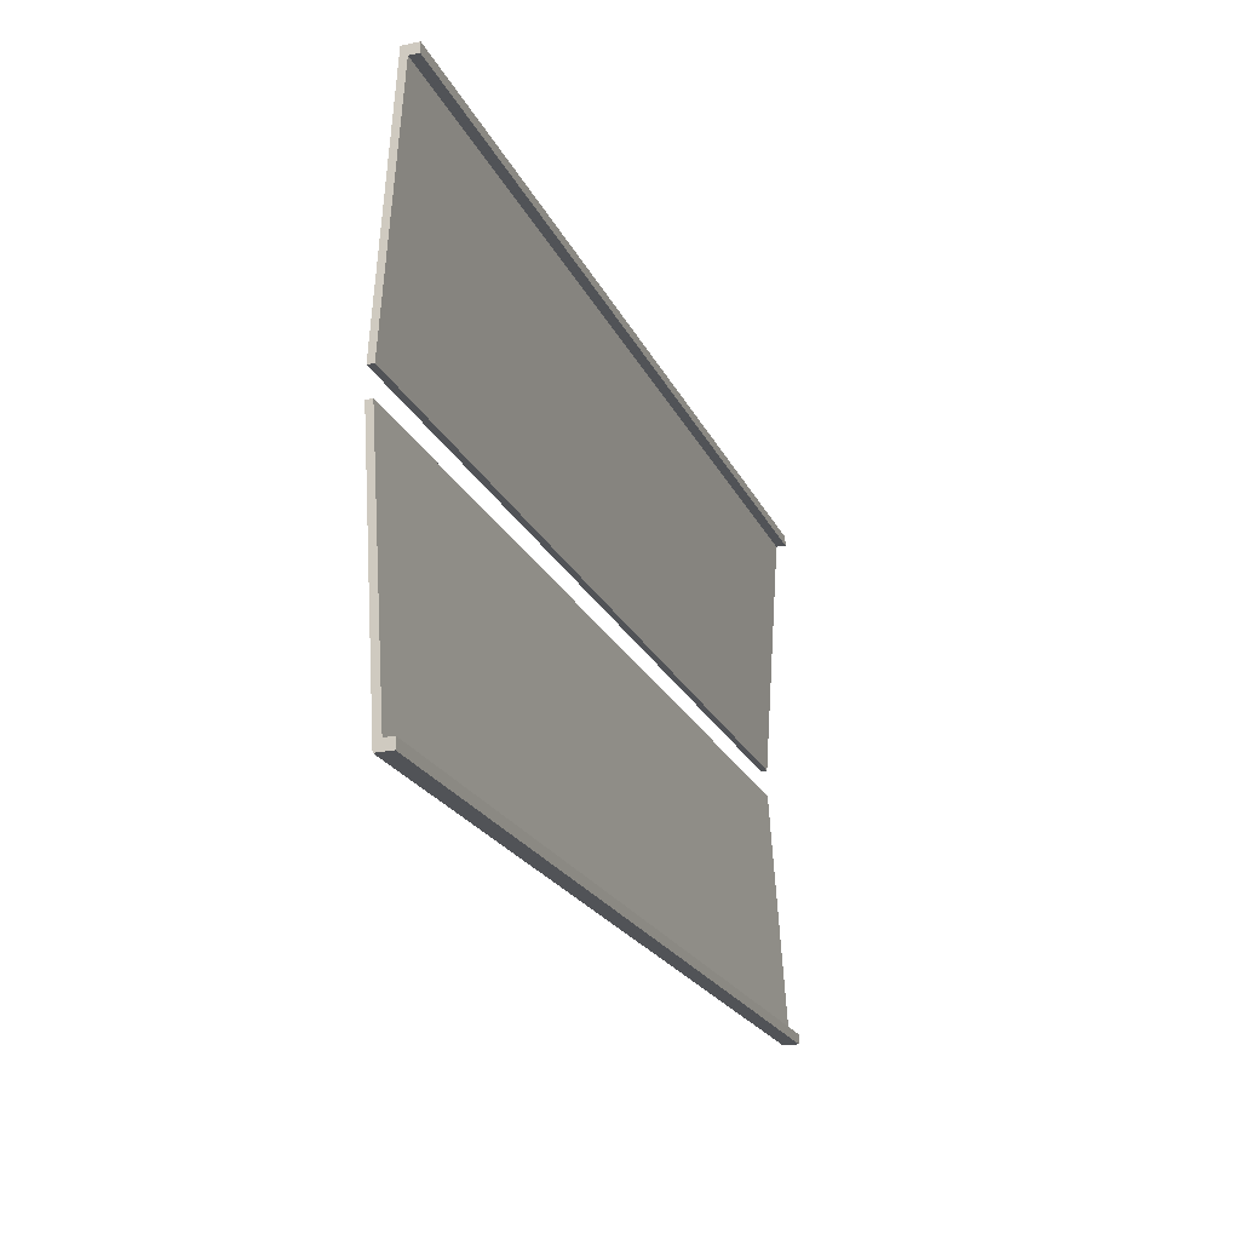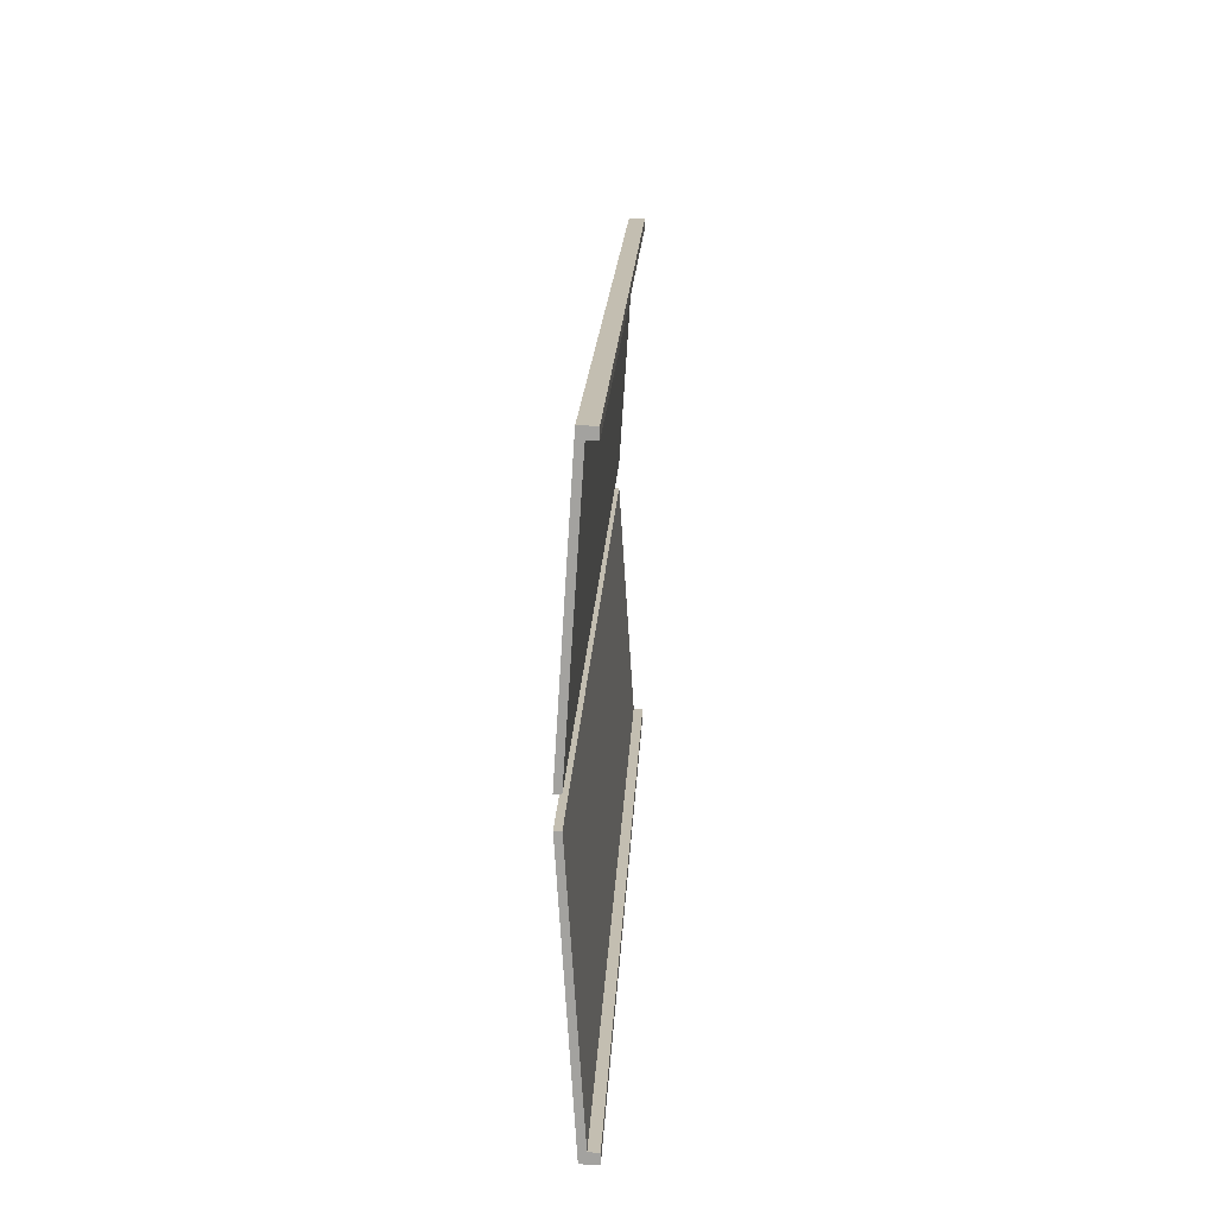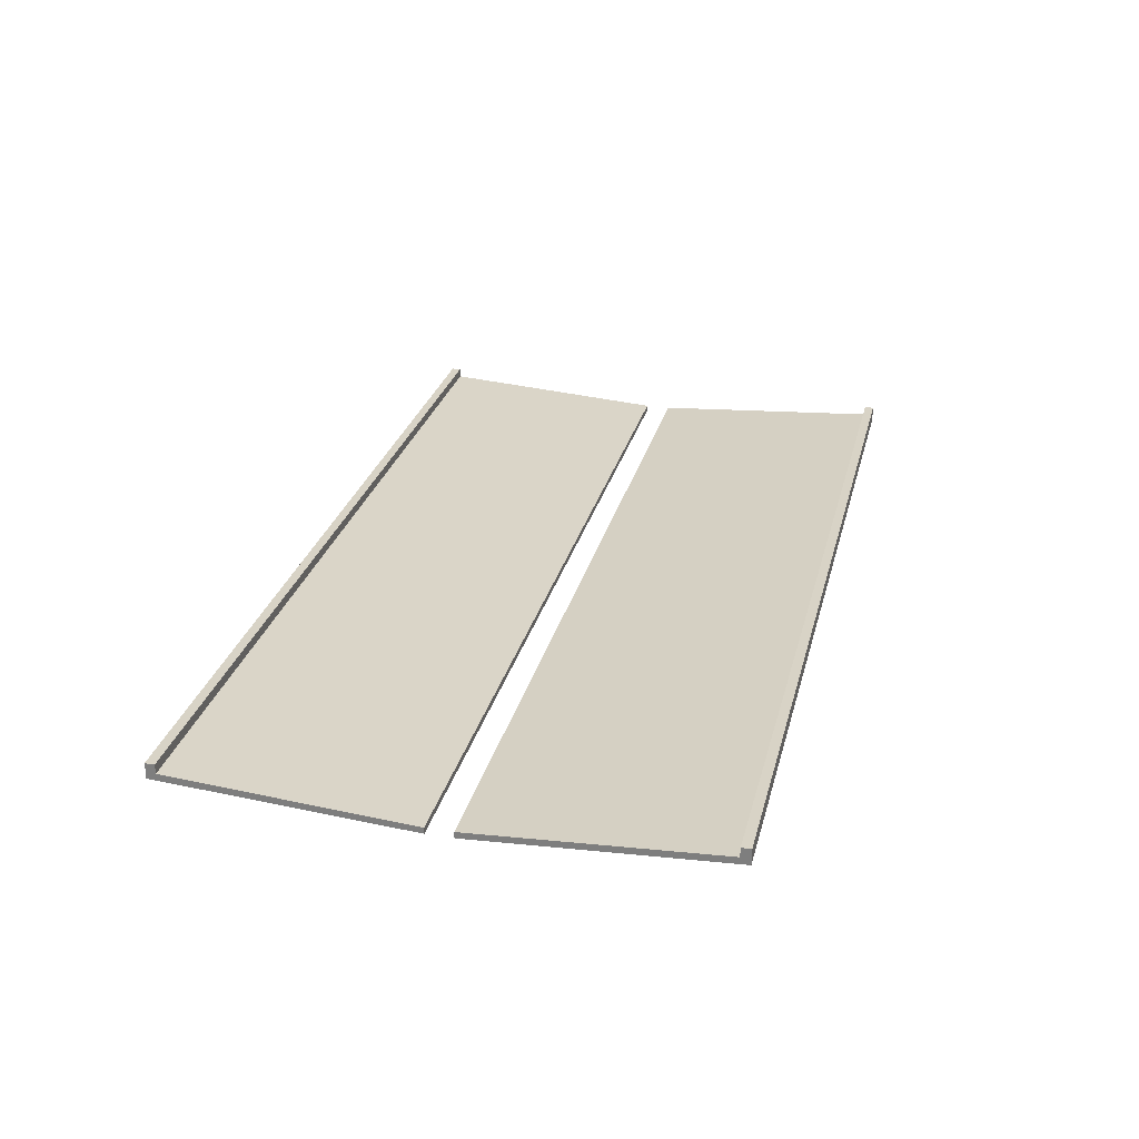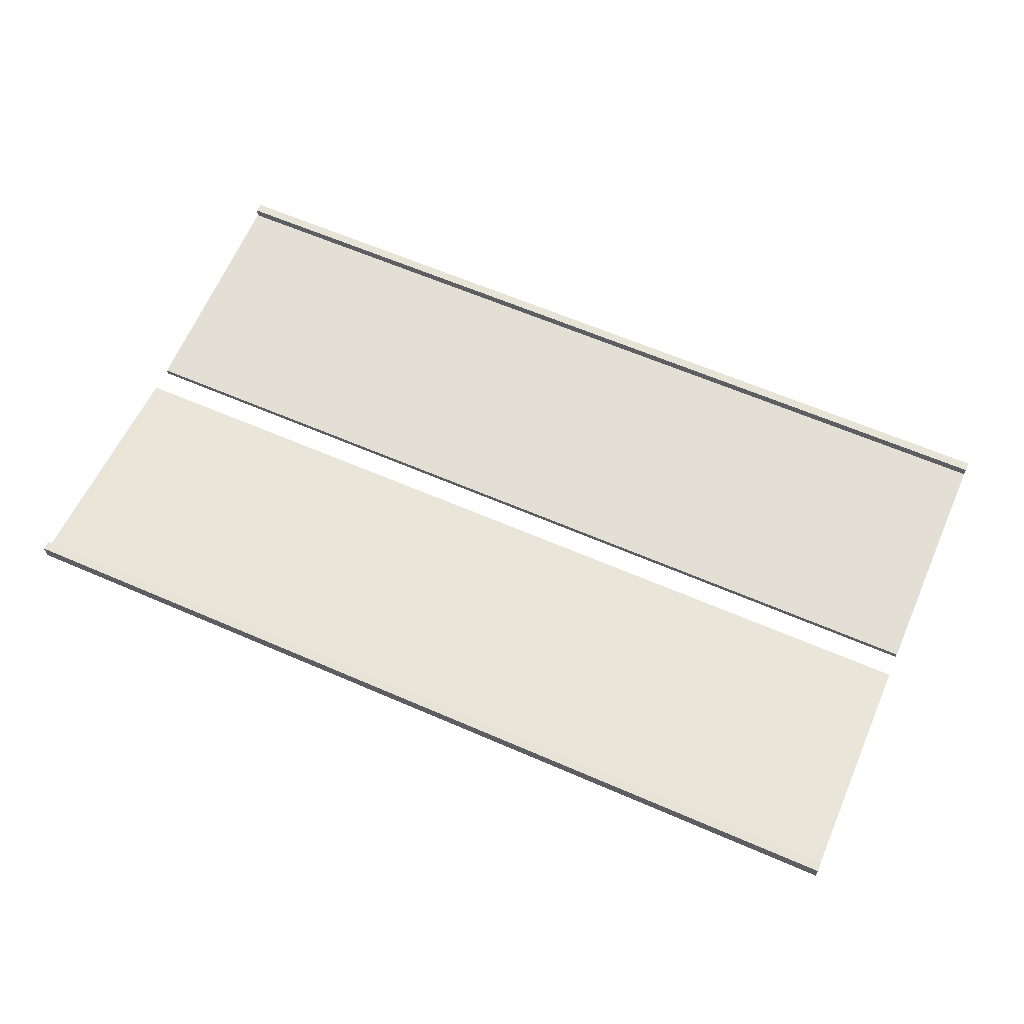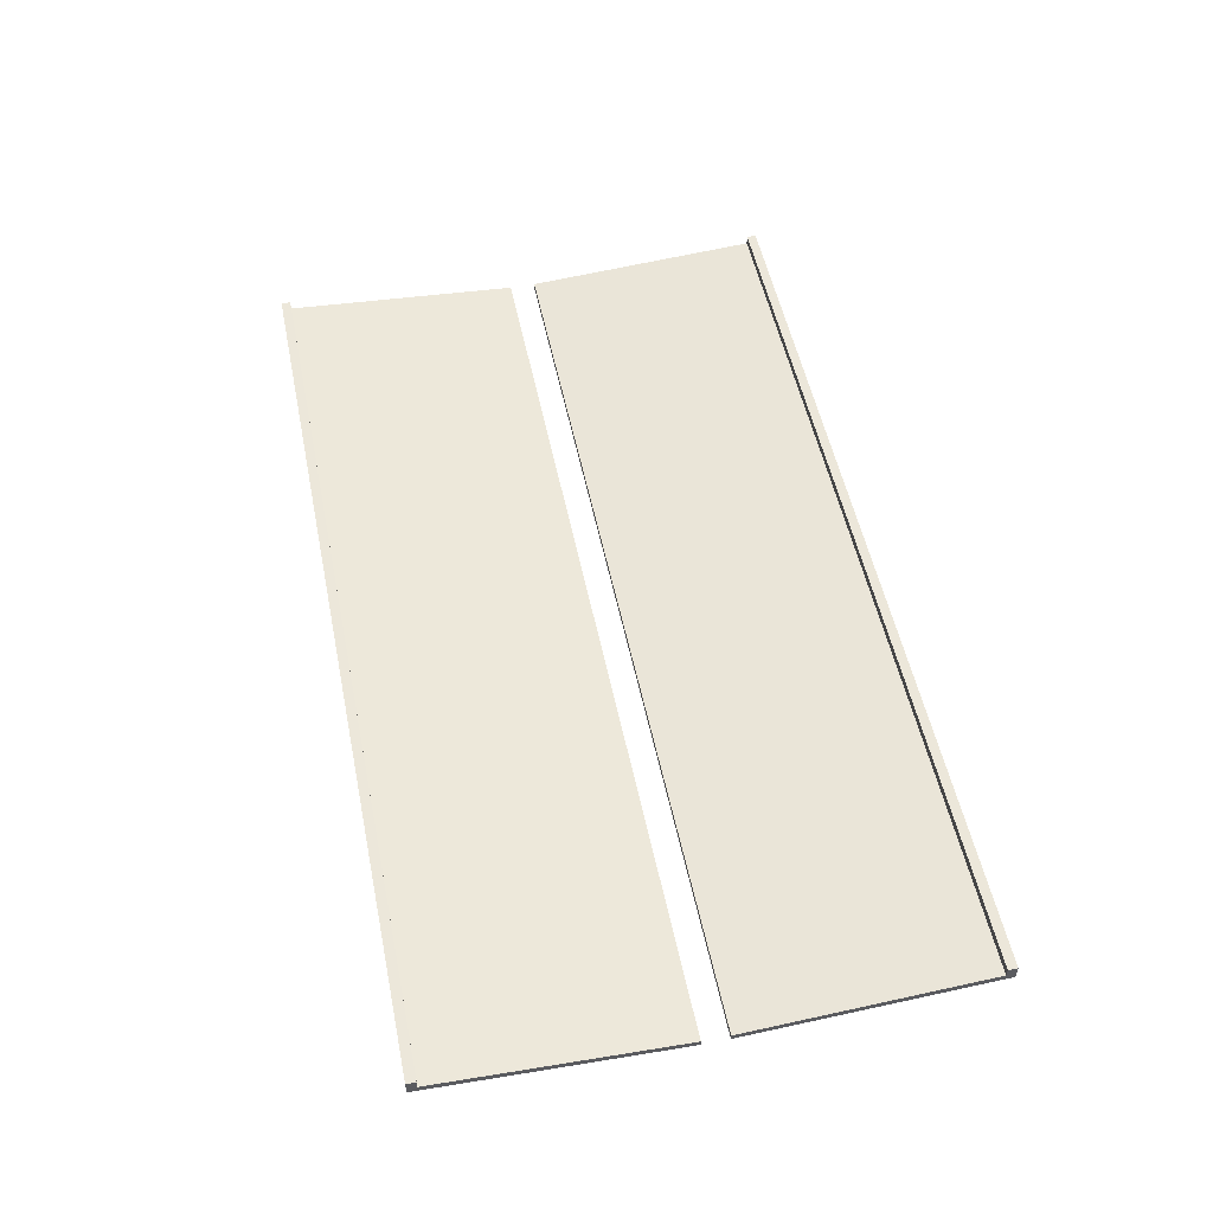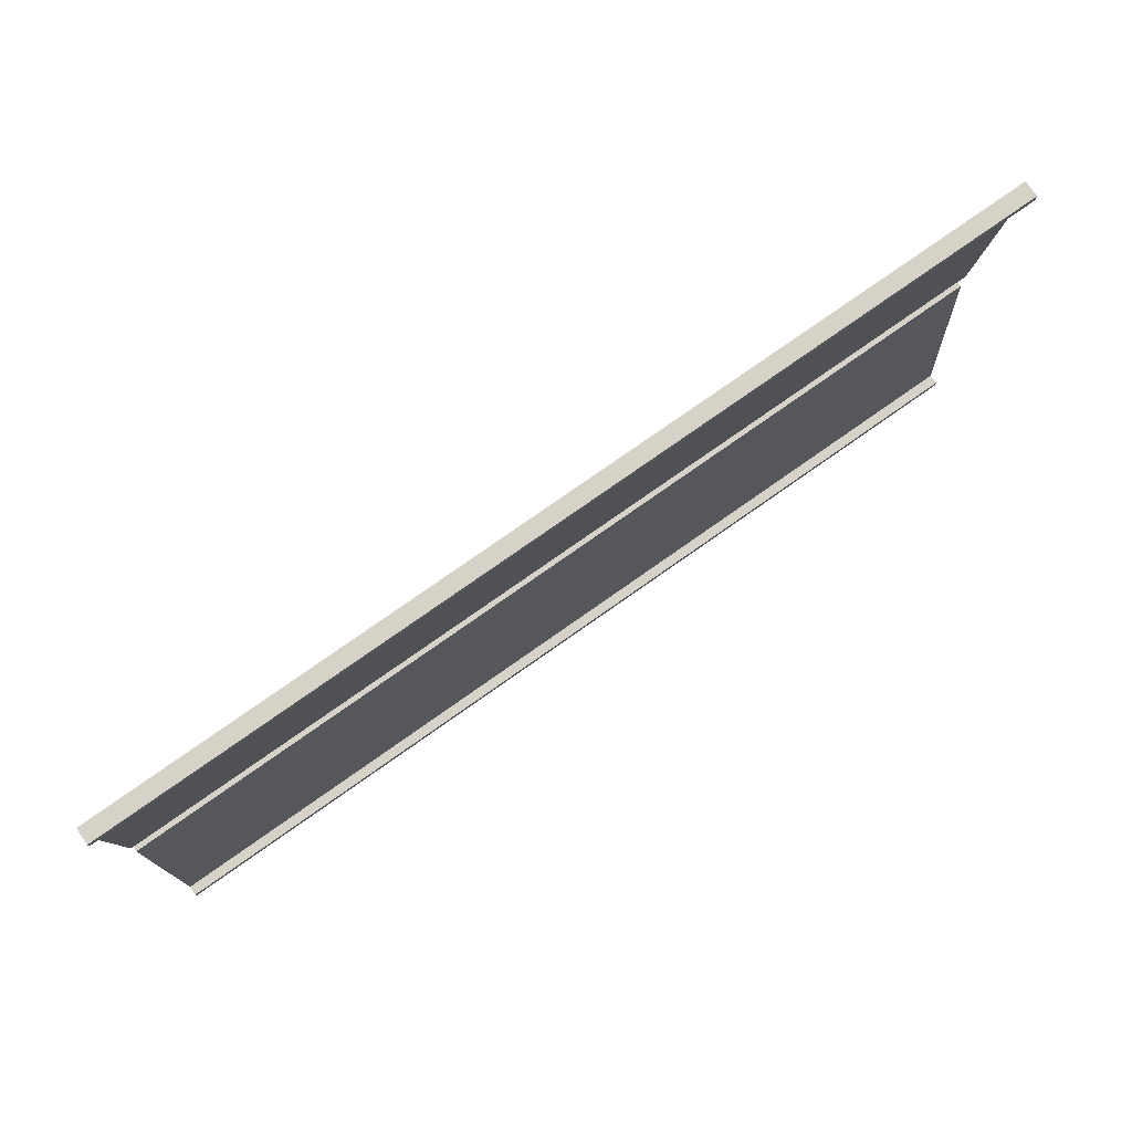
<metadata>
{"format":"obj","ext":"obj","renderer":"f3d","projection":"perspective","resolution":1024,"background":"white","views":[{"elev":-21.8,"azim":-70.3,"up":"+Y"},{"elev":17.2,"azim":-87.4,"up":"+Y"},{"elev":27.9,"azim":-76.3,"up":"+Z"},{"elev":62.2,"azim":23.8,"up":"+Z"},{"elev":52.8,"azim":78.4,"up":"+Z"},{"elev":77.5,"azim":-35.1,"up":"+Y"}]}
</metadata>
<code>
v -7.5 -0.5007 7
v 27.5 -0.4993 7
v -7.5 -0.5007 7.24
v 27.5 -0.4993 7.24
v -7.5 -0.5007 7.24
v 27.5 -0.4993 7.24
v -7.5 -9.64 7.84
v 27.5 -9.639 7.84
v -7.5 -9.64 7.84
v 27.5 -9.639 7.84
v -7.5 -9.64 8.2
v 27.5 -9.639 8.2
v -7.5 -9.64 8.2
v 27.5 -9.639 8.2
v -7.5 -10 8.2
v 27.5 -9.999 8.2
v -7.5 -10 8.2
v 27.5 -9.999 8.2
v -7.5 -10 7.6
v 27.5 -9.999 7.6
v -7.5 -10 7.6
v 27.5 -9.999 7.6
v -7.5 -0.5007 7
v 27.5 -0.4993 7
v -7.5 -0.5007 7
v -7.5 -0.5007 7.24
v -7.5 -9.64 7.84
v -7.5 -9.64 8.2
v -7.5 -10 8.2
v -7.5 -10 7.6
v 27.5 -0.4993 7
v 27.5 -0.4993 7.24
v 27.5 -9.639 7.84
v 27.5 -9.639 8.2
v 27.5 -9.999 8.2
v 27.5 -9.999 7.6
v -7.5 0.5007 7
v 27.5 0.4993 7
v -7.5 10 7.6
v 27.5 9.999 7.6
v -7.5 10 7.6
v 27.5 9.999 7.6
v -7.5 10 8.2
v 27.5 9.999 8.2
v -7.5 10 8.2
v 27.5 9.999 8.2
v -7.5 9.64 8.2
v 27.5 9.639 8.2
v -7.5 9.64 8.2
v 27.5 9.639 8.2
v -7.5 9.64 7.84
v 27.5 9.639 7.84
v -7.5 9.64 7.84
v 27.5 9.639 7.84
v -7.5 0.5007 7.24
v 27.5 0.4993 7.24
v -7.5 0.5007 7.24
v 27.5 0.4993 7.24
v -7.5 0.5007 7
v 27.5 0.4993 7
v -7.5 0.5007 7
v -7.5 10 7.6
v -7.5 10 8.2
v -7.5 9.64 8.2
v -7.5 9.64 7.84
v -7.5 0.5007 7.24
v 27.5 0.4993 7
v 27.5 9.999 7.6
v 27.5 9.999 8.2
v 27.5 9.639 8.2
v 27.5 9.639 7.84
v 27.5 0.4993 7.24
f 1 3 4 2
f 5 7 8 6
f 9 11 12 10
f 13 15 16 14
f 17 19 20 18
f 21 23 24 22
f 29 27 30
f 25 30 27
f 28 27 29
f 25 27 26
f 35 36 33
f 31 33 36
f 34 35 33
f 31 32 33
f 37 39 40 38
f 41 43 44 42
f 45 47 48 46
f 49 51 52 50
f 53 55 56 54
f 57 59 60 58
f 61 66 65
f 63 62 65
f 61 65 62
f 64 63 65
f 67 71 72
f 69 71 68
f 67 68 71
f 70 71 69

</code>
